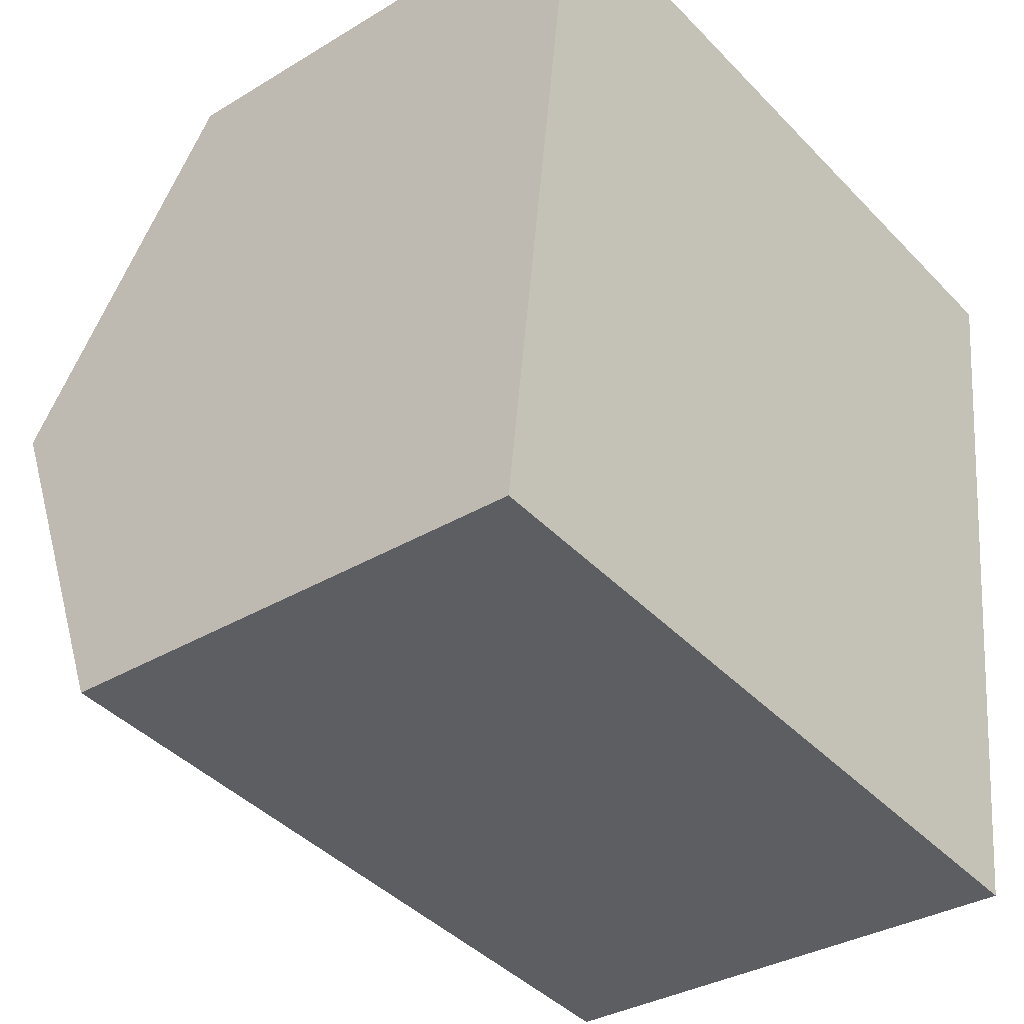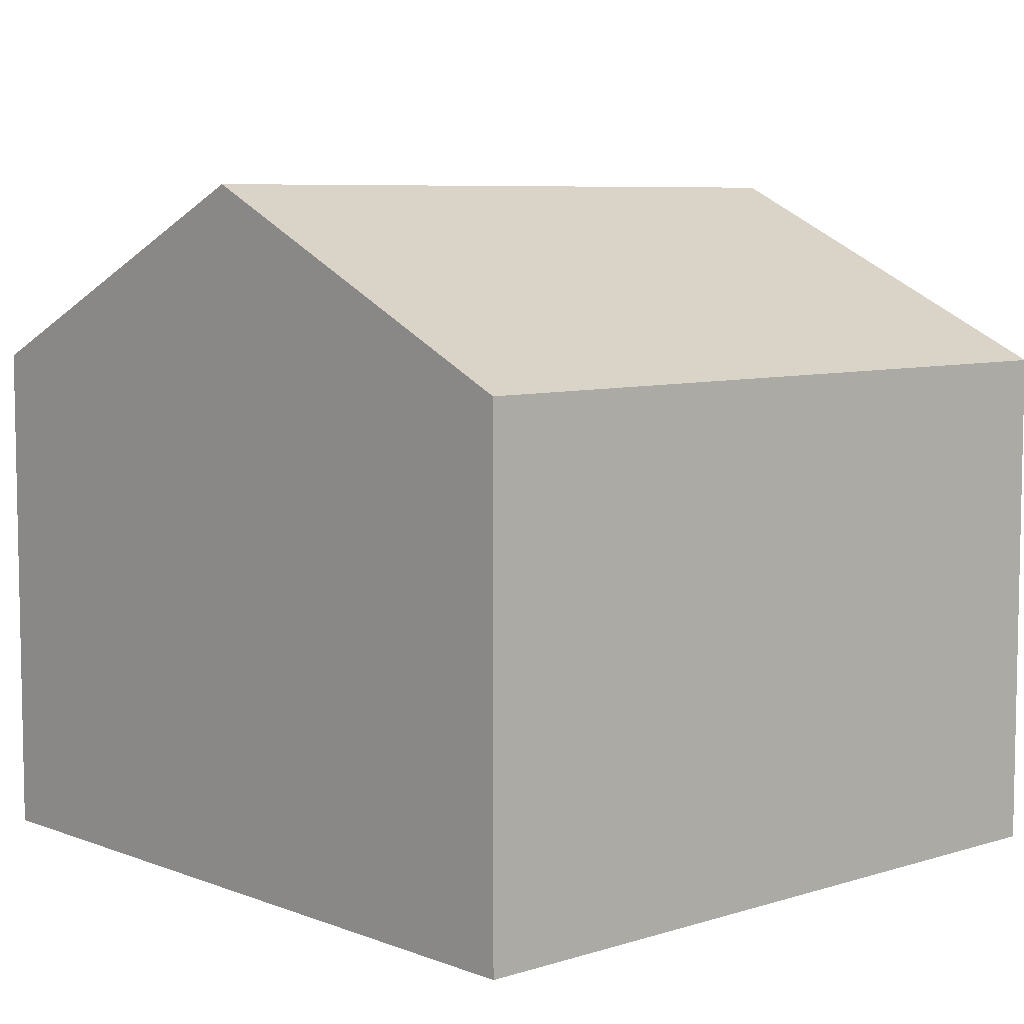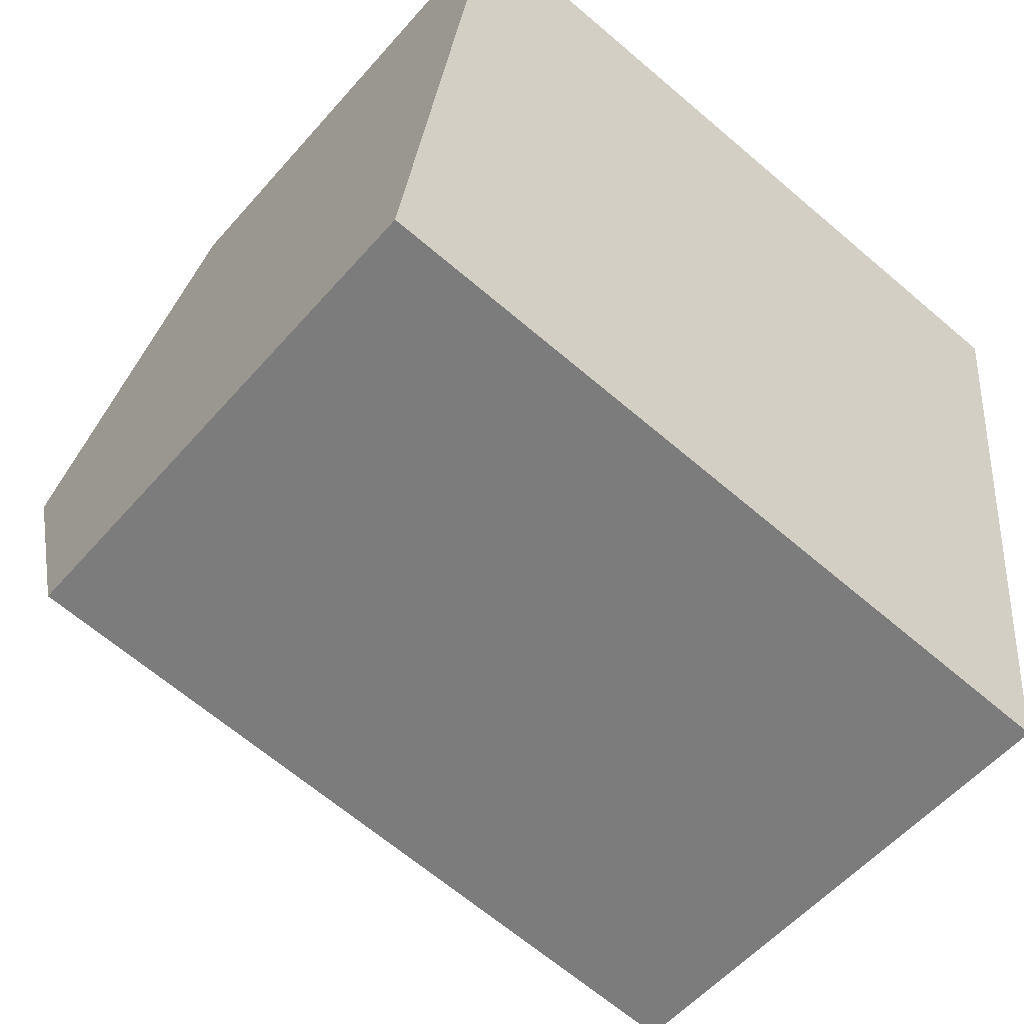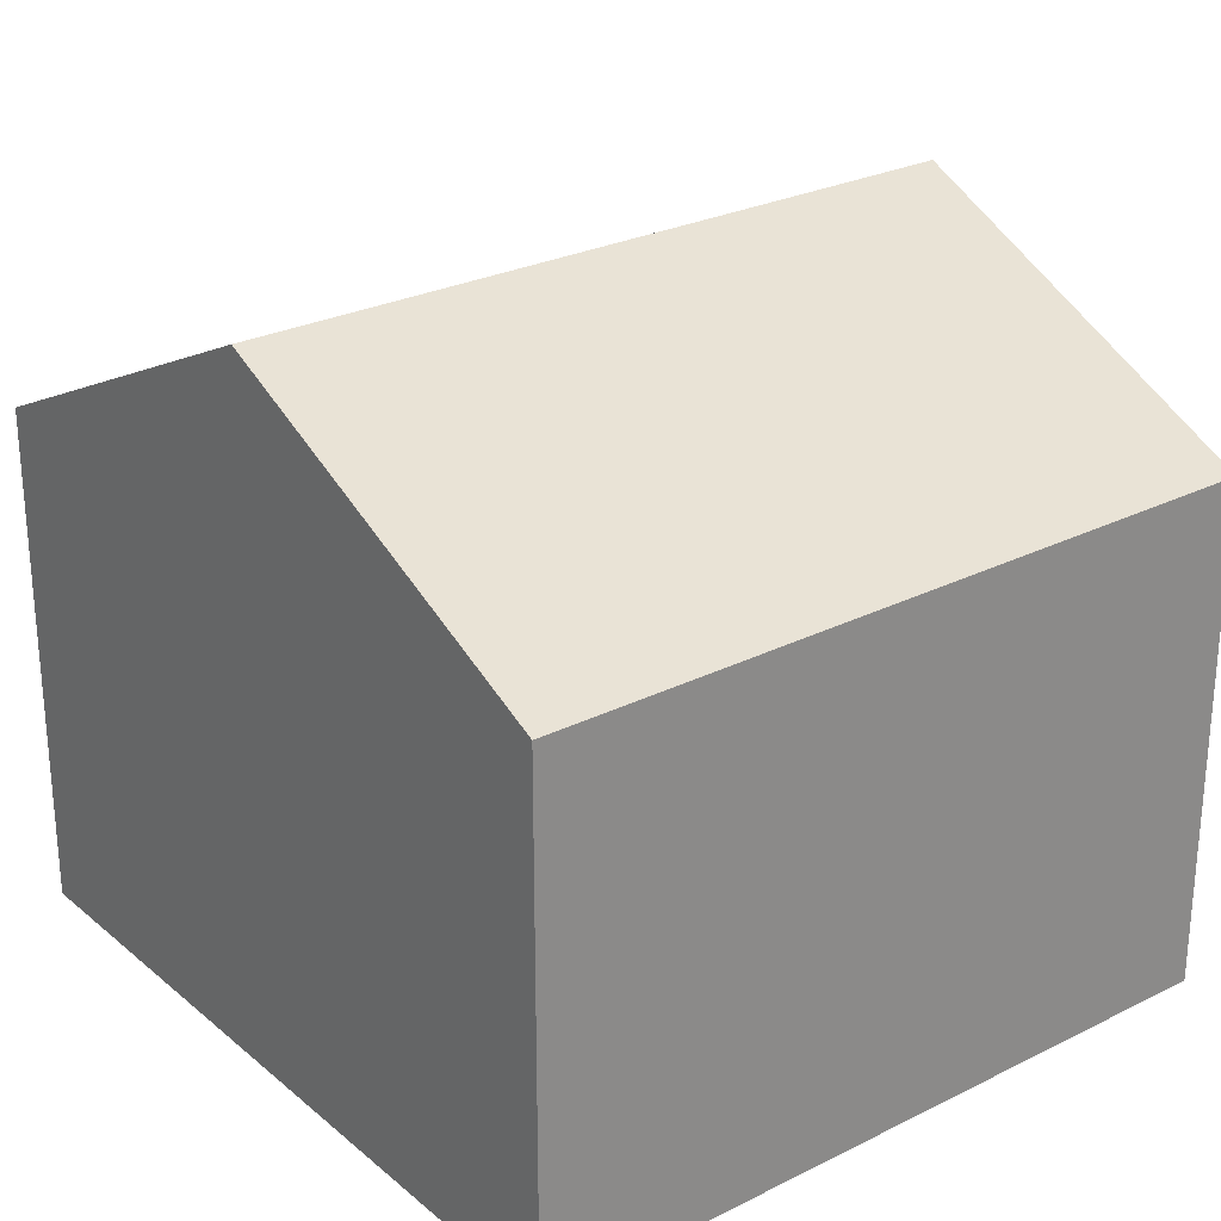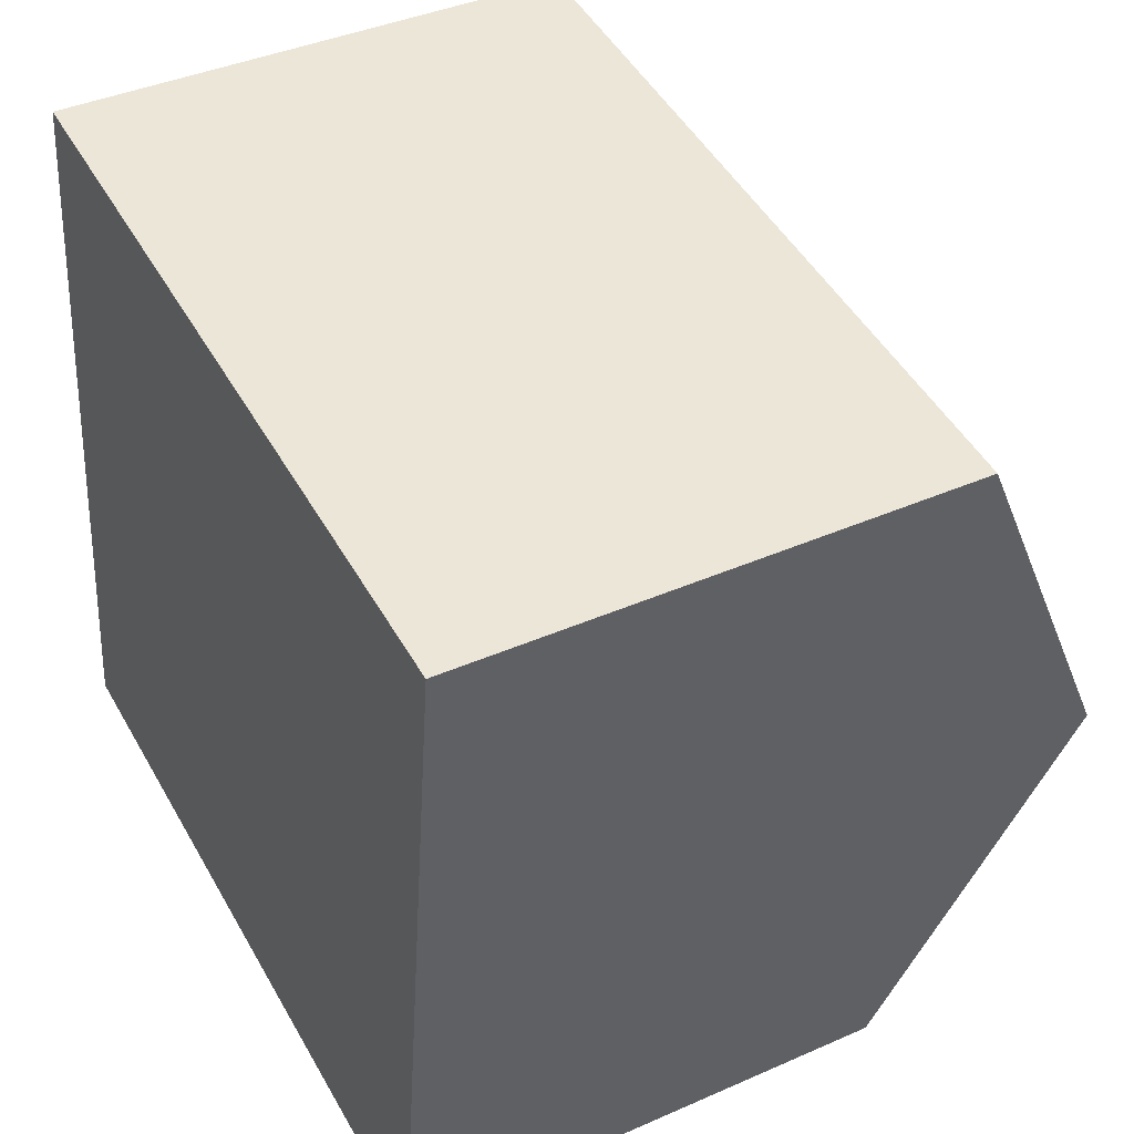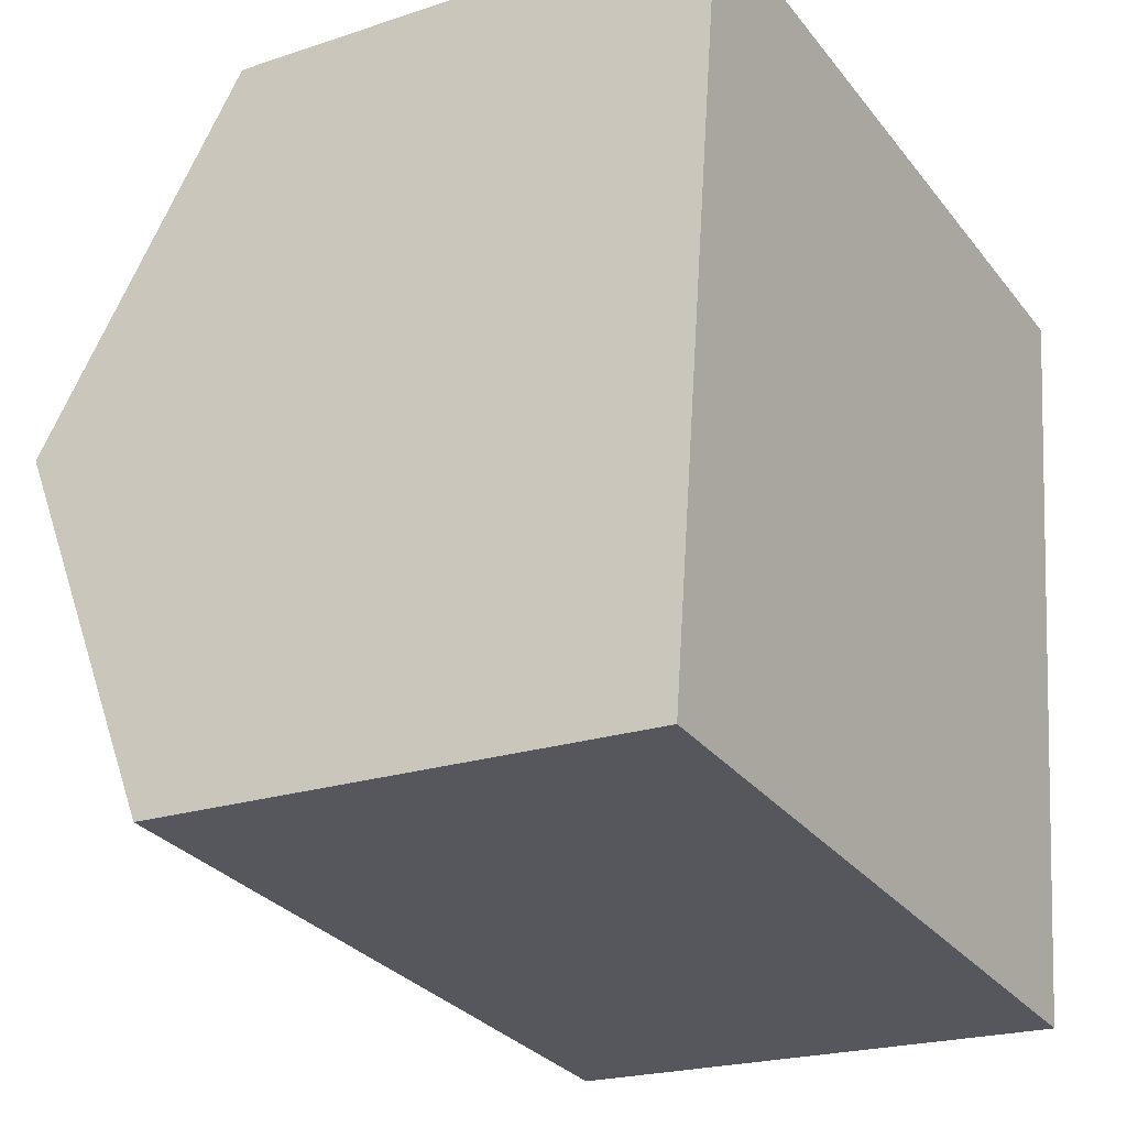
<metadata>
{"format":"obj","ext":"obj","renderer":"f3d","projection":"perspective","resolution":1024,"background":"white","views":[{"elev":-33.1,"azim":-50.1,"up":"+Z"},{"elev":7.0,"azim":-35.2,"up":"+Y"},{"elev":-54.9,"azim":-40.1,"up":"+Z"},{"elev":26.6,"azim":149.1,"up":"+Y"},{"elev":40.0,"azim":61.4,"up":"+Z"},{"elev":-21.4,"azim":-59.3,"up":"+Z"}]}
</metadata>
<code>
v  12.16 10.67 4.514
v  1.46 7.879 11.85
v  12.9 7.879 10.45
v  0.729 10.67 5.915
v  0 7.887 4.829e-16
v  11.42 7.873 -1.431
v  0 0 0
v  11.42 8.762e-17 -1.431
v  0.729 -3.622e-16 5.915
v  1.46 -7.255e-16 11.85
v  12.9 -6.396e-16 10.45
v  12.16 -2.764e-16 4.514
g defaultobject
f 1 2 3
f 2 1 4
f 5 1 6
f 1 5 4
f 6 7 5
f 7 6 8
f 7 4 5
f 4 7 2
f 2 7 9
f 2 9 10
f 10 3 2
f 3 10 11
f 1 8 6
f 8 1 3
f 8 3 12
f 12 3 11
f 12 7 8
f 7 12 9
f 9 12 10
f 10 12 11

</code>
